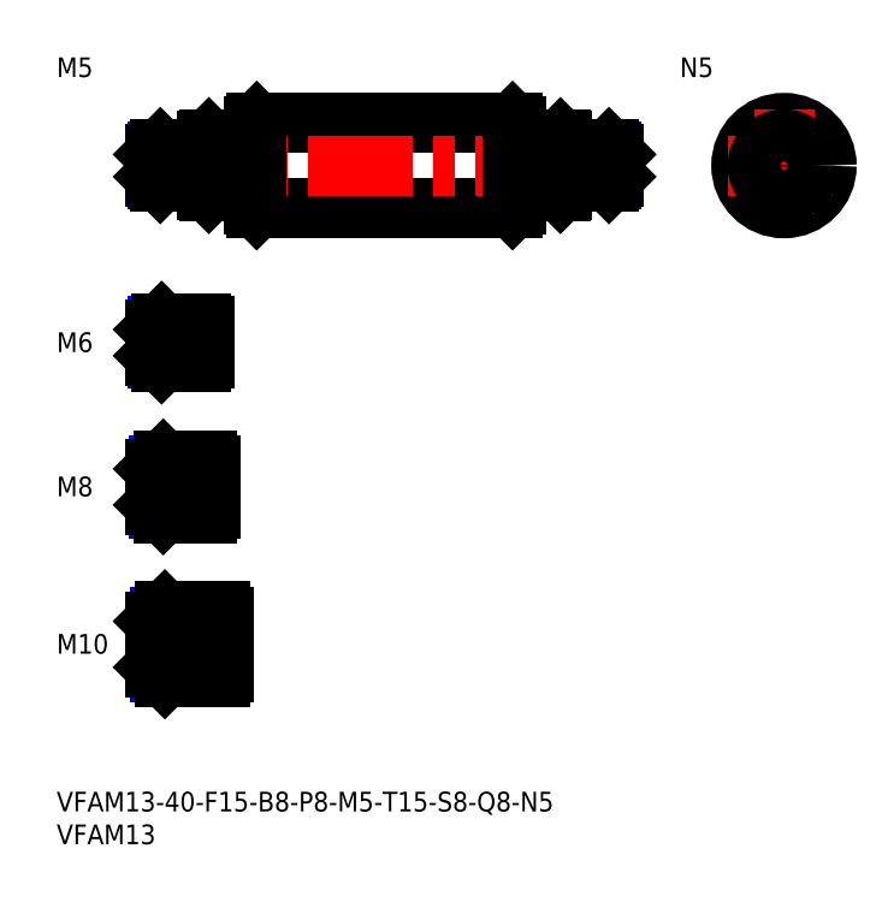
<metadata>
{"format":"dxf","ext":"dxf","renderer":"ezdxf+matplotlib","layout":"modelspace","background":"white","min_lineweight":24,"dpi":150}
</metadata>
<code>
0
SECTION
2
ENTITIES
0
INSERT
8
MSM_CONTINUOUS
2
*U12
10
0
20
0
30
0
0
INSERT
8
MSM_CONTINUOUS
2
*U13
10
0
20
0
30
0
0
INSERT
8
MSM_CONTINUOUS
2
*U14
10
0
20
0
30
0
0
LINE
8
MSM_CENTER
10
13
20
22.5
30
0
11
27.5
21
22.5
31
0
0
INSERT
8
MSM_CONTINUOUS
2
*U15
10
0
20
0
30
0
0
LINE
8
MSM_CENTER
10
13
20
46.5
30
0
11
25.5
21
46.5
31
0
0
INSERT
8
MSM_CONTINUOUS
2
*U16
10
0
20
0
30
0
0
LINE
8
MSM_CENTER
10
13
20
68.5
30
0
11
24.5
21
68.5
31
0
0
LINE
8
MSM_CONTINUOUS
10
22
20
71.5
30
0
11
16
21
71.5
31
0
0
LINE
8
MSM_NARROW
10
22
20
70.96
30
0
11
15.46
21
70.96
31
0
0
LINE
8
MSM_NARROW
10
22
20
66.04
30
0
11
15.46
21
66.04
31
0
0
LINE
8
MSM_CONTINUOUS
10
22
20
65.5
30
0
11
16
21
65.5
31
0
0
LINE
8
MSM_CONTINUOUS
10
15
20
70.5
30
0
11
15
21
66.5
31
0
0
LINE
8
MSM_NARROW
10
23
20
43.18
30
0
11
15.57
21
43.18
31
0
0
LINE
8
MSM_CONTINUOUS
10
23
20
42.5
30
0
11
16.25
21
42.5
31
0
0
LINE
8
MSM_CONTINUOUS
10
23
20
50.5
30
0
11
16.25
21
50.5
31
0
0
LINE
8
MSM_NARROW
10
23
20
49.82
30
0
11
15.57
21
49.82
31
0
0
LINE
8
MSM_CONTINUOUS
10
15
20
43.75
30
0
11
15
21
49.25
31
0
0
LINE
8
MSM_NARROW
10
25
20
18.31
30
0
11
15.69
21
18.31
31
0
0
LINE
8
MSM_CONTINUOUS
10
25
20
17.5
30
0
11
16.5
21
17.5
31
0
0
LINE
8
MSM_CONTINUOUS
10
25
20
27.5
30
0
11
16.5
21
27.5
31
0
0
LINE
8
MSM_NARROW
10
25
20
26.69
30
0
11
15.69
21
26.69
31
0
0
LINE
8
MSM_CONTINUOUS
10
15
20
19
30
0
11
15
21
26
31
0
0
LINE
8
MSM_CONTINUOUS
10
22
20
71.5
30
0
11
22
21
65.5
31
0
0
LINE
8
MSM_CONTINUOUS
10
23
20
50.5
30
0
11
23
21
42.5
31
0
0
LINE
8
MSM_CONTINUOUS
10
25
20
27.5
30
0
11
25
21
17.5
31
0
0
LINE
8
MSM_CONTINUOUS
10
16
20
71.5
30
0
11
15
21
70.5
31
0
0
LINE
8
MSM_CONTINUOUS
10
16
20
65.5
30
0
11
15
21
66.5
31
0
0
LINE
8
MSM_CONTINUOUS
10
16
20
71.5
30
0
11
16
21
65.5
31
0
0
LINE
8
MSM_CONTINUOUS
10
16.25
20
50.5
30
0
11
15
21
49.25
31
0
0
LINE
8
MSM_CONTINUOUS
10
16.25
20
42.5
30
0
11
15
21
43.75
31
0
0
LINE
8
MSM_CONTINUOUS
10
16.25
20
50.5
30
0
11
16.25
21
42.5
31
0
0
LINE
8
MSM_CONTINUOUS
10
16.5
20
27.5
30
0
11
15
21
26
31
0
0
LINE
8
MSM_CONTINUOUS
10
16.5
20
17.5
30
0
11
15
21
19
31
0
0
LINE
8
MSM_CONTINUOUS
10
16.5
20
27.5
30
0
11
16.5
21
17.5
31
0
0
LINE
8
MSM_CONTINUOUS
10
22.5
20
70.96
30
0
11
22.5
21
66.04
31
0
0
LINE
8
MSM_CONTINUOUS
10
22
20
70.96
30
0
11
22.5
21
70.96
31
0
0
LINE
8
MSM_CONTINUOUS
10
22
20
66.04
30
0
11
22.5
21
66.04
31
0
0
LINE
8
MSM_CONTINUOUS
10
23.5
20
49.82
30
0
11
23.5
21
43.18
31
0
0
LINE
8
MSM_CONTINUOUS
10
23
20
49.82
30
0
11
23.5
21
49.82
31
0
0
LINE
8
MSM_CONTINUOUS
10
23
20
43.18
30
0
11
23.5
21
43.18
31
0
0
LINE
8
MSM_CONTINUOUS
10
25.5
20
26.69
30
0
11
25.5
21
18.31
31
0
0
LINE
8
MSM_CONTINUOUS
10
25
20
26.69
30
0
11
25.5
21
26.69
31
0
0
LINE
8
MSM_CONTINUOUS
10
25
20
18.31
30
0
11
25.5
21
18.31
31
0
0
LINE
8
MSM_CONTINUOUS
10
30.5
20
102
30
0
11
69.5
21
102
31
0
0
LINE
8
MSM_CONTINUOUS
10
30.5
20
89
30
0
11
69.5
21
89
31
0
0
LINE
8
MSM_CENTER
10
13
20
95.5
30
0
11
87
21
95.5
31
0
0
LINE
8
MSM_CONTINUOUS
10
30
20
101.5
30
0
11
30
21
89.5
31
0
0
LINE
8
MSM_CONTINUOUS
10
30.5
20
102
30
0
11
30.5
21
89
31
0
0
LINE
8
MSM_CONTINUOUS
10
30
20
89.5
30
0
11
30.5
21
89
31
0
0
LINE
8
MSM_CONTINUOUS
10
30.5
20
102
30
0
11
30
21
101.5
31
0
0
LINE
8
MSM_CONTINUOUS
10
70
20
101.5
30
0
11
70
21
89.5
31
0
0
LINE
8
MSM_CONTINUOUS
10
69.5
20
102
30
0
11
69.5
21
89
31
0
0
LINE
8
MSM_CONTINUOUS
10
69.5
20
89
30
0
11
70
21
89.5
31
0
0
LINE
8
MSM_CONTINUOUS
10
69.5
20
102
30
0
11
70
21
101.5
31
0
0
CIRCLE
8
MSM_CONTINUOUS
10
110.9
20
95.5
30
0
40
6.5
0
LINE
8
MSM_CENTER
10
102.4
20
95.5
30
0
11
119.4
21
95.5
31
0
0
LINE
8
MSM_CENTER
10
110.9
20
104
30
0
11
110.9
21
87
31
0
0
LINE
8
MSM_CONTINUOUS
10
23.2
20
99.5
30
0
11
29
21
99.5
31
0
0
LINE
8
MSM_CONTINUOUS
10
23.2
20
91.5
30
0
11
29
21
91.5
31
0
0
LINE
8
MSM_CONTINUOUS
10
23
20
99.3
30
0
11
23
21
91.7
31
0
0
LINE
8
MSM_CONTINUOUS
10
29
20
99.5
30
0
11
29
21
91.5
31
0
0
LINE
8
MSM_CONTINUOUS
10
29
20
91.6
30
0
11
30
21
91.6
31
0
0
LINE
8
MSM_CONTINUOUS
10
29
20
99.4
30
0
11
30
21
99.4
31
0
0
LINE
8
MSM_DASHED
10
15.87
20
95.5
30
0
11
15
21
95
31
0
0
LINE
8
MSM_DASHED
10
15.87
20
95.5
30
0
11
15
21
96
31
0
0
LINE
8
MSM_CONTINUOUS
10
23
20
99.3
30
0
11
23.2
21
99.5
31
0
0
LINE
8
MSM_CONTINUOUS
10
23
20
91.7
30
0
11
23.2
21
91.5
31
0
0
LINE
8
MSM_CONTINUOUS
10
23.2
20
99.5
30
0
11
23.2
21
91.5
31
0
0
LINE
8
MSM_CONTINUOUS
10
22.5
20
98
30
0
11
15.8
21
98
31
0
0
LINE
8
MSM_NARROW
10
22.5
20
97.57
30
0
11
15.37
21
97.57
31
0
0
LINE
8
MSM_NARROW
10
22.5
20
93.43
30
0
11
15.37
21
93.43
31
0
0
LINE
8
MSM_CONTINUOUS
10
22.5
20
93
30
0
11
15.8
21
93
31
0
0
LINE
8
MSM_CONTINUOUS
10
15
20
93.8
30
0
11
15
21
97.2
31
0
0
LINE
8
MSM_CONTINUOUS
10
22.5
20
98
30
0
11
22.5
21
93
31
0
0
LINE
8
MSM_CONTINUOUS
10
15.8
20
98
30
0
11
15
21
97.2
31
0
0
LINE
8
MSM_CONTINUOUS
10
15.8
20
93
30
0
11
15
21
93.8
31
0
0
LINE
8
MSM_CONTINUOUS
10
15.8
20
98
30
0
11
15.8
21
93
31
0
0
LINE
8
MSM_CONTINUOUS
10
22.5
20
97.57
30
0
11
23
21
97.57
31
0
0
LINE
8
MSM_CONTINUOUS
10
22.5
20
93.43
30
0
11
23
21
93.43
31
0
0
CIRCLE
8
MSM_NARROW
10
110.9
20
95.5
30
0
40
2.067
0
CIRCLE
8
MSM_CONTINUOUS
10
110.9
20
95.5
30
0
40
2.5
0
INSERT
8
MSM_CONTINUOUS
2
*U17
10
0
20
0
30
0
0
CIRCLE
8
MSM_CONTINUOUS
10
110.9
20
95.5
30
0
40
4
0
CIRCLE
8
MSM_CONTINUOUS
10
110.9
20
95.5
30
0
40
0.5
0
LINE
8
MSM_CONTINUOUS
10
76.8
20
99.5
30
0
11
71
21
99.5
31
0
0
LINE
8
MSM_CONTINUOUS
10
76.8
20
91.5
30
0
11
71
21
91.5
31
0
0
LINE
8
MSM_CONTINUOUS
10
77
20
99.3
30
0
11
77
21
91.7
31
0
0
LINE
8
MSM_CONTINUOUS
10
71
20
99.5
30
0
11
71
21
91.5
31
0
0
LINE
8
MSM_CONTINUOUS
10
71
20
91.6
30
0
11
70
21
91.6
31
0
0
LINE
8
MSM_CONTINUOUS
10
71
20
99.4
30
0
11
70
21
99.4
31
0
0
LINE
8
MSM_DASHED
10
84.13
20
95.5
30
0
11
85
21
95
31
0
0
LINE
8
MSM_DASHED
10
84.13
20
95.5
30
0
11
85
21
96
31
0
0
LINE
8
MSM_CONTINUOUS
10
77
20
99.3
30
0
11
76.8
21
99.5
31
0
0
LINE
8
MSM_CONTINUOUS
10
77
20
91.7
30
0
11
76.8
21
91.5
31
0
0
LINE
8
MSM_CONTINUOUS
10
76.8
20
99.5
30
0
11
76.8
21
91.5
31
0
0
LINE
8
MSM_CONTINUOUS
10
77.5
20
98
30
0
11
84.2
21
98
31
0
0
LINE
8
MSM_NARROW
10
77.5
20
97.57
30
0
11
84.63
21
97.57
31
0
0
LINE
8
MSM_NARROW
10
77.5
20
93.43
30
0
11
84.63
21
93.43
31
0
0
LINE
8
MSM_CONTINUOUS
10
77.5
20
93
30
0
11
84.2
21
93
31
0
0
LINE
8
MSM_CONTINUOUS
10
85
20
93.8
30
0
11
85
21
97.2
31
0
0
LINE
8
MSM_CONTINUOUS
10
77.5
20
98
30
0
11
77.5
21
93
31
0
0
LINE
8
MSM_CONTINUOUS
10
84.2
20
98
30
0
11
85
21
97.2
31
0
0
LINE
8
MSM_CONTINUOUS
10
84.2
20
93
30
0
11
85
21
93.8
31
0
0
LINE
8
MSM_CONTINUOUS
10
84.2
20
98
30
0
11
84.2
21
93
31
0
0
LINE
8
MSM_CONTINUOUS
10
77.5
20
97.57
30
0
11
77
21
97.57
31
0
0
LINE
8
MSM_CONTINUOUS
10
77.5
20
93.43
30
0
11
77
21
93.43
31
0
0
INSERT
8
MSM_CONTINUOUS
2
*U18
10
0
20
0
30
0
0
ENDSEC
0
EOF

</code>
